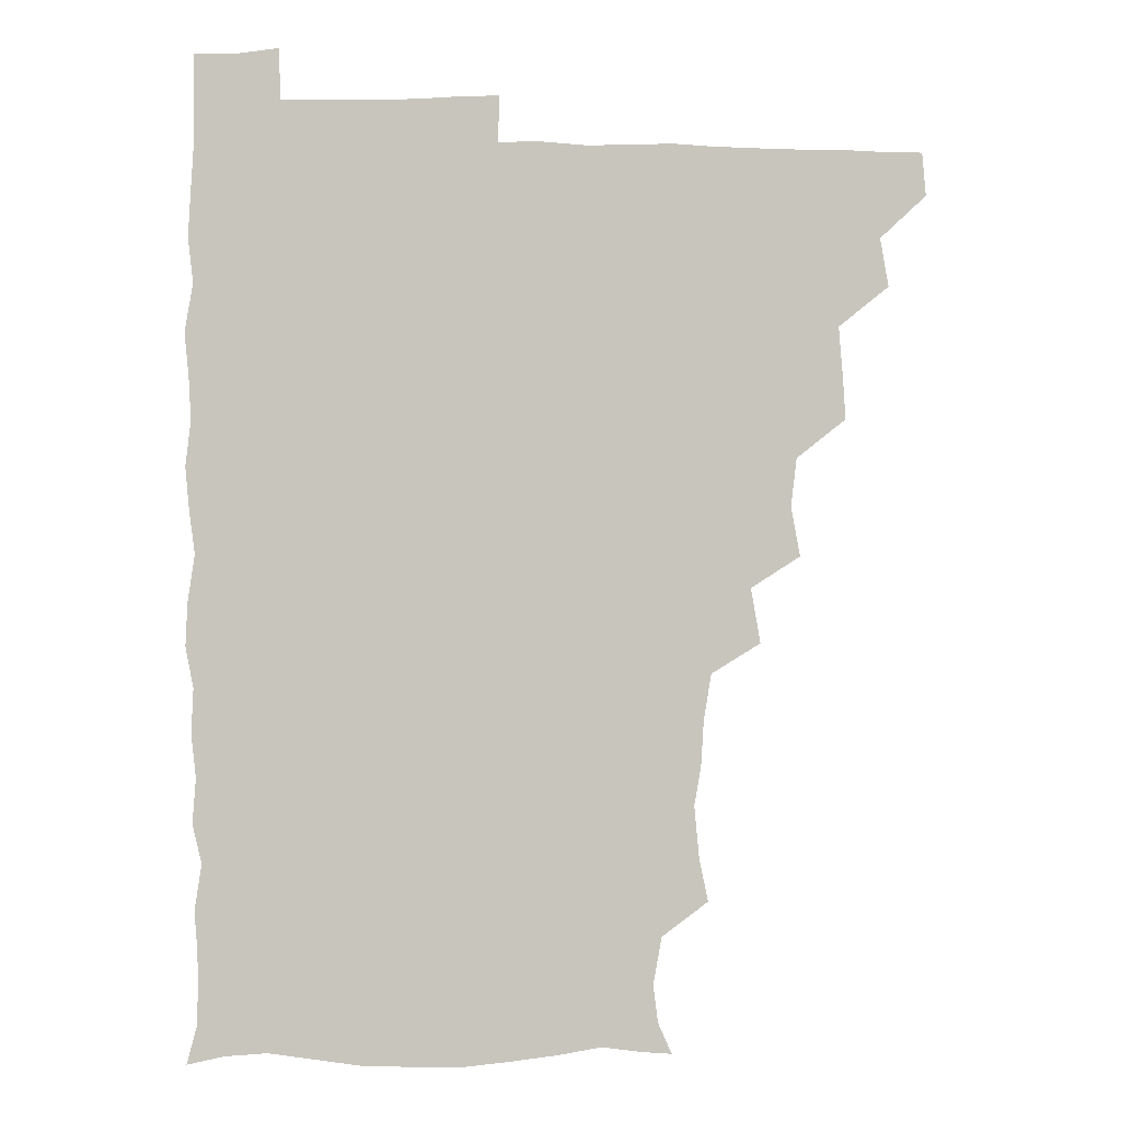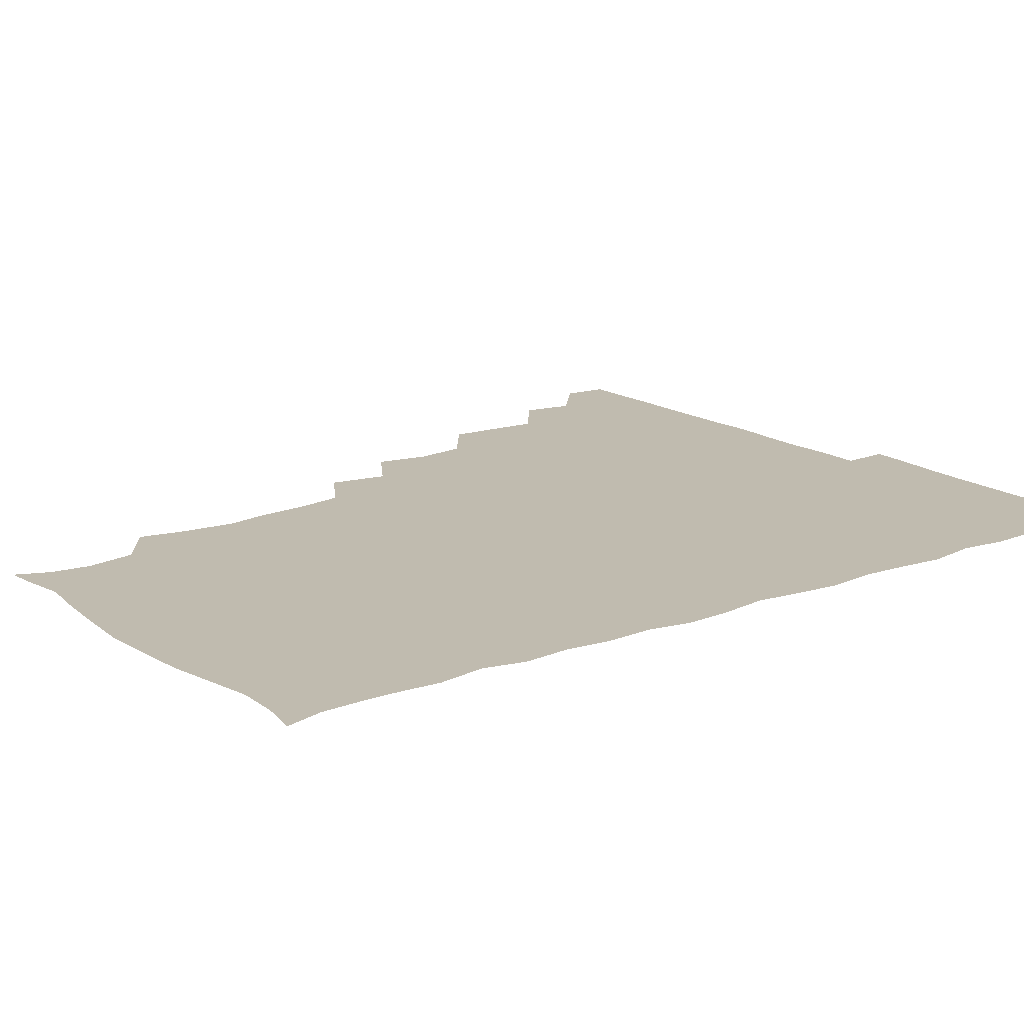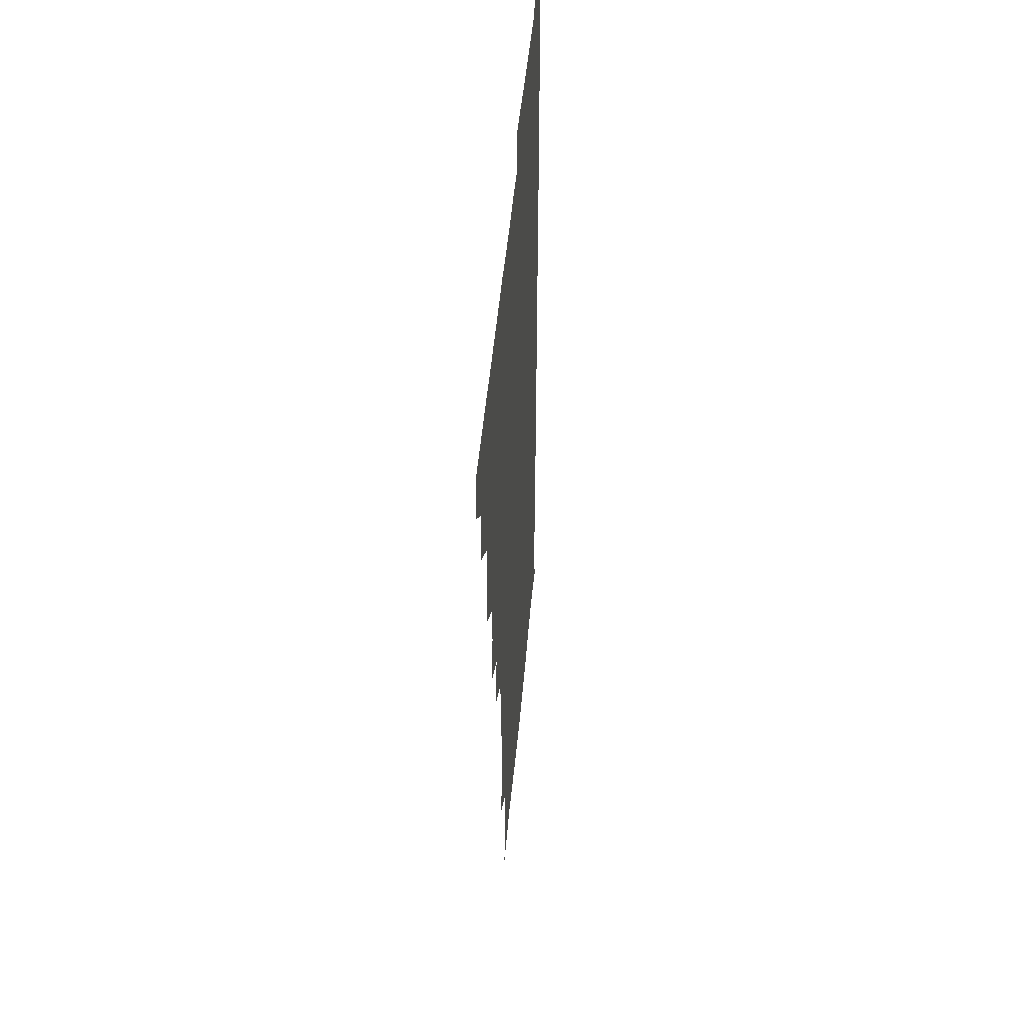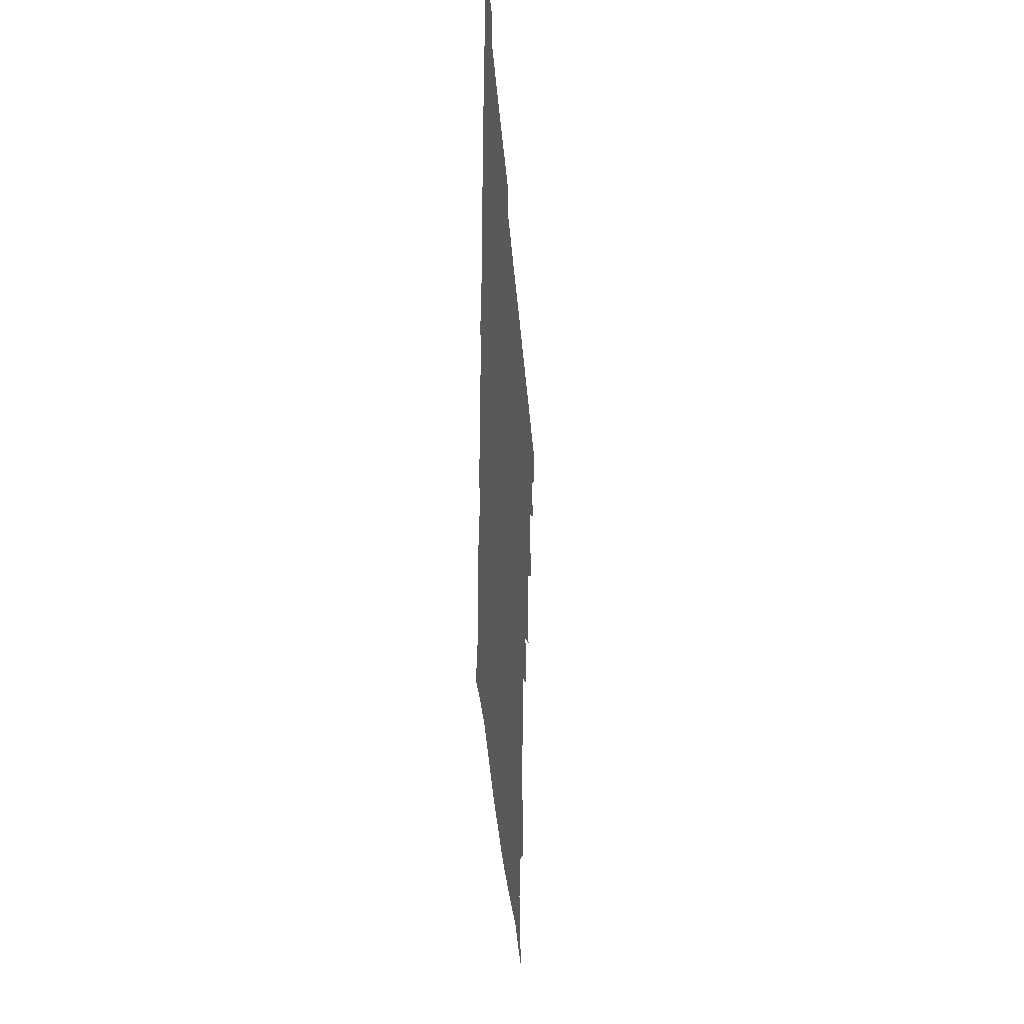
<metadata>
{"format":"obj","ext":"obj","renderer":"f3d","projection":"perspective","resolution":1024,"background":"white","views":[{"elev":0.5,"azim":174.5,"up":"+Y"},{"elev":16.2,"azim":53.0,"up":"+Z"},{"elev":45.6,"azim":-85.2,"up":"+Y"},{"elev":-40.5,"azim":94.6,"up":"+Y"}]}
</metadata>
<code>
v 464.9 495.2 0
v 466.2 510.4 0
v 478.2 463 0
v 481.3 480.1 0
v 481.6 495.6 0
v 481.8 510.5 0
v 493.6 416.2 0
v 494.6 431.2 0
v 496.1 448.8 0
v 496.6 465.5 0
v 497.5 480.8 0
v 496.7 495.8 0
v 496.2 511 0
v 509.8 368 0
v 513 385.6 0
v 511 402.5 0
v 513.1 421.4 0
v 512.3 436.6 0
v 512.9 451.9 0
v 513.6 467 0
v 512.3 481.1 0
v 512 495.6 0
v 511.2 510.8 0
v 523.9 337.5 0
v 527.3 356.9 0
v 527.4 374.6 0
v 527.7 390.9 0
v 527.5 406.6 0
v 526.6 420.8 0
v 526.1 435.4 0
v 527.1 451.5 0
v 527.3 466.5 0
v 526.9 481 0
v 526.5 495.8 0
v 526.1 511.1 0
v 542.4 246.9 0
v 545.6 262.6 0
v 547.3 280.6 0
v 544.9 294.3 0
v 544 310.4 0
v 541.3 326.9 0
v 541.8 344.9 0
v 542.2 360.8 0
v 542 376.2 0
v 542.4 392.4 0
v 541.7 406.3 0
v 541.4 421.3 0
v 542.3 437.2 0
v 541.8 451.5 0
v 542.3 466.3 0
v 541.5 481.2 0
v 541.3 495.9 0
v 540.9 511.4 0
v 555.2 193.7 0
v 560.1 204.8 0
v 561.8 218.1 0
v 558.8 234.8 0
v 558.8 253.1 0
v 559.1 269 0
v 558.8 284.1 0
v 558.9 300.4 0
v 557.3 314.7 0
v 557.3 331.3 0
v 556.4 345.6 0
v 557.2 362.4 0
v 557.3 377.5 0
v 556 391 0
v 557 407.3 0
v 557.2 422.4 0
v 556.8 436.9 0
v 557.3 452.1 0
v 556.5 466.4 0
v 557 480.9 0
v 556.4 495.7 0
v 555.4 512.2 0
v 565.4 194.6 0
v 569.9 205.5 0
v 574.2 225.9 0
v 573.6 241.8 0
v 573.7 257.4 0
v 572.2 270.2 0
v 572.5 286.2 0
v 573 303.9 0
v 573.1 317.8 0
v 572 332.3 0
v 572.3 347.8 0
v 571.5 361.9 0
v 572.2 378.6 0
v 572.2 392.9 0
v 571.3 406.5 0
v 572 422.9 0
v 571.9 437.3 0
v 571.7 451.8 0
v 571.4 466.2 0
v 571.7 480.7 0
v 571.2 495.9 0
v 570.4 511.5 0
v 579.9 196.6 0
v 586.5 213.5 0
v 587.6 227.1 0
v 587.4 242.7 0
v 587.4 258.8 0
v 587.1 273.1 0
v 587.6 287.8 0
v 586.8 301.7 0
v 587.2 320.1 0
v 586.6 331.7 0
v 586.8 348 0
v 586.6 362.5 0
v 586.4 377 0
v 586.7 393.1 0
v 586.4 407 0
v 586.4 421.8 0
v 586.5 437 0
v 586.4 451.5 0
v 586.5 466.2 0
v 586.4 481 0
v 586 496.1 0
v 585.8 511.2 0
v 595.7 194 0
v 600.8 212.7 0
v 602.1 228.9 0
v 602.1 243.4 0
v 601.9 257 0
v 601 270.4 0
v 601.2 288.6 0
v 602.4 303.8 0
v 601.4 317.6 0
v 601.4 332.4 0
v 601.5 348.7 0
v 601.5 363.2 0
v 601.4 377.2 0
v 601.3 392.6 0
v 601.5 407.8 0
v 601.4 422.2 0
v 601.4 437.1 0
v 601.4 451.5 0
v 601.5 466.2 0
v 601.7 480.8 0
v 601.6 495.4 0
v 600.7 512.2 0
v 613 192.1 0
v 616 213.1 0
v 616.7 228.2 0
v 616 243.3 0
v 616.6 259.6 0
v 616.6 274.6 0
v 616.3 286.4 0
v 616 305.2 0
v 616.1 317.7 0
v 616.3 333.7 0
v 616.1 348 0
v 616.1 362.3 0
v 616.2 378.3 0
v 616.1 393.1 0
v 616.1 407.8 0
v 616.2 422.2 0
v 616 436.6 0
v 616.2 451.5 0
v 616.8 466.6 0
v 616.7 480.7 0
v 616.6 495.4 0
v 616.2 511.8 0
v 615.6 527.9 0
v 630.4 190.4 0
v 630.6 212 0
v 630.7 230.7 0
v 631.1 243.7 0
v 631.3 259.8 0
v 630.9 272.8 0
v 631.4 288.8 0
v 630.8 303.2 0
v 630.6 318.3 0
v 630.7 334.3 0
v 630.9 347.2 0
v 630.8 363 0
v 630.8 378 0
v 630.7 392.8 0
v 630.7 407.4 0
v 631 423.7 0
v 631 437.2 0
v 631.1 451.6 0
v 631.2 466.5 0
v 631.3 480.9 0
v 631.3 495.5 0
v 630.9 511.2 0
v 629.1 527.4 0
v 647.3 191.1 0
v 645.8 213.4 0
v 646.1 227.5 0
v 645.4 242.7 0
v 645.4 259.5 0
v 645.4 273.5 0
v 645.7 289.4 0
v 645.4 304.5 0
v 645.7 317.3 0
v 645.2 333.2 0
v 645.3 348.6 0
v 645.4 362.9 0
v 645.4 378 0
v 645.4 392.7 0
v 645.3 408.8 0
v 645.6 422.7 0
v 645.7 437.1 0
v 645.8 451.7 0
v 645.9 466.8 0
v 646 481.1 0
v 646.1 495.7 0
v 646.8 509.4 0
v 644.2 526.2 0
v 664.4 191.9 0
v 661 211.6 0
v 660.2 229.3 0
v 660.4 242.4 0
v 659.3 259.8 0
v 660.3 272.5 0
v 659.4 290.1 0
v 659.7 304.1 0
v 660.1 318 0
v 659.7 333.5 0
v 659.5 348.7 0
v 660.4 362.2 0
v 660.1 377.7 0
v 660.7 391.4 0
v 659.8 408.2 0
v 660 422.6 0
v 660.7 436.5 0
v 660.4 452.1 0
v 660.3 466.9 0
v 660.7 481.2 0
v 660.9 495.8 0
v 660.9 510.2 0
v 659.9 525.7 0
v 680.6 194.4 0
v 676.3 212.1 0
v 674.8 228.5 0
v 674.7 243.6 0
v 674.4 258 0
v 674.3 273.4 0
v 673.7 289.3 0
v 673.6 304.3 0
v 674.6 317.9 0
v 673.9 333.7 0
v 674.9 347.3 0
v 674.7 362.2 0
v 674.1 378.4 0
v 674.8 392.2 0
v 673.7 408.7 0
v 674.5 422.6 0
v 674.7 437.3 0
v 675.3 451.6 0
v 675 466.7 0
v 675 481.8 0
v 675.6 496.1 0
v 675.6 510.8 0
v 675.8 525.5 0
v 695.9 196.8 0
v 691.9 211.3 0
v 689.8 227.1 0
v 688.5 243.5 0
v 688.1 258.6 0
v 688.4 272.9 0
v 688 288.5 0
v 689.2 301.7 0
v 687.7 319 0
v 688.8 332.6 0
v 688.3 348.3 0
v 688.8 362.2 0
v 688.1 378 0
v 689 392.3 0
v 688.9 407.4 0
v 688.9 422.3 0
v 688.7 437.4 0
v 689.8 451.5 0
v 688.9 467.6 0
v 689.6 481.6 0
v 689.8 496.2 0
v 690.6 510.7 0
v 691 525.3 0
v 691.6 542.9 0
v 710.5 196 0
v 706.5 209.9 0
v 704.9 224.5 0
v 704.4 239.3 0
v 702.5 256.2 0
v 702.8 270.2 0
v 702.9 286 0
v 702.3 301.3 0
v 703.1 316 0
v 703.6 330.5 0
v 704.8 345.2 0
v 703.1 361 0
v 703.2 375.5 0
v 704.7 389.9 0
v 703.9 405.8 0
v 704.8 419.8 0
v 703 436.5 0
v 705 450.3 0
v 703.2 466.7 0
v 703.4 481.4 0
v 704.5 495.7 0
v 705.1 510.6 0
v 704.9 525.1 0
v 705.8 540.7 0
v 723.5 193.4 0
v 720 206.4 0
v 719.6 219.3 0
v 719.8 232.7 0
v 720.8 246.2 0
v 718.3 262.5 0
v 721.4 276.2 0
v 720.2 292.1 0
v 721.8 307.1 0
v 721 322.9 0
v 723.7 337.1 0
v 723 352.2 0
v 720.5 368.9 0
v 722.4 383.9 0
v 723.7 398.9 0
v 721.7 414.9 0
v 722.5 430.5 0
v 723.9 444.9 0
v 721 462 0
v 722.6 477.4 0
v 721.7 493.4 0
v 720.6 510 0
v 720.4 525.6 0
v 720.8 540.5 0
f 4 5 1
f 1 5 2
f 5 6 2
f 9 10 3
f 3 10 4
f 10 11 4
f 4 11 5
f 11 12 5
f 5 12 6
f 12 13 6
f 16 17 7
f 7 17 8
f 17 18 8
f 8 18 9
f 18 19 9
f 9 19 10
f 19 20 10
f 10 20 11
f 20 21 11
f 11 21 12
f 21 22 12
f 12 22 13
f 22 23 13
f 25 26 14
f 14 26 15
f 26 27 15
f 15 27 16
f 27 28 16
f 16 28 17
f 28 29 17
f 17 29 18
f 29 30 18
f 18 30 19
f 30 31 19
f 19 31 20
f 31 32 20
f 20 32 21
f 32 33 21
f 21 33 22
f 33 34 22
f 22 34 23
f 34 35 23
f 41 42 24
f 24 42 25
f 42 43 25
f 25 43 26
f 43 44 26
f 26 44 27
f 44 45 27
f 27 45 28
f 45 46 28
f 28 46 29
f 46 47 29
f 29 47 30
f 47 48 30
f 30 48 31
f 48 49 31
f 31 49 32
f 49 50 32
f 32 50 33
f 50 51 33
f 33 51 34
f 51 52 34
f 34 52 35
f 52 53 35
f 57 58 36
f 36 58 37
f 58 59 37
f 37 59 38
f 59 60 38
f 38 60 39
f 60 61 39
f 39 61 40
f 61 62 40
f 40 62 41
f 62 63 41
f 41 63 42
f 63 64 42
f 42 64 43
f 64 65 43
f 43 65 44
f 65 66 44
f 44 66 45
f 66 67 45
f 45 67 46
f 67 68 46
f 46 68 47
f 68 69 47
f 47 69 48
f 69 70 48
f 48 70 49
f 70 71 49
f 49 71 50
f 71 72 50
f 50 72 51
f 72 73 51
f 51 73 52
f 73 74 52
f 52 74 53
f 74 75 53
f 54 76 55
f 76 77 55
f 55 77 56
f 77 78 56
f 56 78 57
f 78 79 57
f 57 79 58
f 79 80 58
f 58 80 59
f 80 81 59
f 59 81 60
f 81 82 60
f 60 82 61
f 82 83 61
f 61 83 62
f 83 84 62
f 62 84 63
f 84 85 63
f 63 85 64
f 85 86 64
f 64 86 65
f 86 87 65
f 65 87 66
f 87 88 66
f 66 88 67
f 88 89 67
f 67 89 68
f 89 90 68
f 68 90 69
f 90 91 69
f 69 91 70
f 91 92 70
f 70 92 71
f 92 93 71
f 71 93 72
f 93 94 72
f 72 94 73
f 94 95 73
f 73 95 74
f 95 96 74
f 74 96 75
f 96 97 75
f 76 98 77
f 98 99 77
f 77 99 78
f 99 100 78
f 78 100 79
f 100 101 79
f 79 101 80
f 101 102 80
f 80 102 81
f 102 103 81
f 81 103 82
f 103 104 82
f 82 104 83
f 104 105 83
f 83 105 84
f 105 106 84
f 84 106 85
f 106 107 85
f 85 107 86
f 107 108 86
f 86 108 87
f 108 109 87
f 87 109 88
f 109 110 88
f 88 110 89
f 110 111 89
f 89 111 90
f 111 112 90
f 90 112 91
f 112 113 91
f 91 113 92
f 113 114 92
f 92 114 93
f 114 115 93
f 93 115 94
f 115 116 94
f 94 116 95
f 116 117 95
f 95 117 96
f 117 118 96
f 96 118 97
f 118 119 97
f 98 120 99
f 120 121 99
f 99 121 100
f 121 122 100
f 100 122 101
f 122 123 101
f 101 123 102
f 123 124 102
f 102 124 103
f 124 125 103
f 103 125 104
f 125 126 104
f 104 126 105
f 126 127 105
f 105 127 106
f 127 128 106
f 106 128 107
f 128 129 107
f 107 129 108
f 129 130 108
f 108 130 109
f 130 131 109
f 109 131 110
f 131 132 110
f 110 132 111
f 132 133 111
f 111 133 112
f 133 134 112
f 112 134 113
f 134 135 113
f 113 135 114
f 135 136 114
f 114 136 115
f 136 137 115
f 115 137 116
f 137 138 116
f 116 138 117
f 138 139 117
f 117 139 118
f 139 140 118
f 118 140 119
f 140 141 119
f 120 142 121
f 142 143 121
f 121 143 122
f 143 144 122
f 122 144 123
f 144 145 123
f 123 145 124
f 145 146 124
f 124 146 125
f 146 147 125
f 125 147 126
f 147 148 126
f 126 148 127
f 148 149 127
f 127 149 128
f 149 150 128
f 128 150 129
f 150 151 129
f 129 151 130
f 151 152 130
f 130 152 131
f 152 153 131
f 131 153 132
f 153 154 132
f 132 154 133
f 154 155 133
f 133 155 134
f 155 156 134
f 134 156 135
f 156 157 135
f 135 157 136
f 157 158 136
f 136 158 137
f 158 159 137
f 137 159 138
f 159 160 138
f 138 160 139
f 160 161 139
f 139 161 140
f 161 162 140
f 140 162 141
f 162 163 141
f 142 165 143
f 165 166 143
f 143 166 144
f 166 167 144
f 144 167 145
f 167 168 145
f 145 168 146
f 168 169 146
f 146 169 147
f 169 170 147
f 147 170 148
f 170 171 148
f 148 171 149
f 171 172 149
f 149 172 150
f 172 173 150
f 150 173 151
f 173 174 151
f 151 174 152
f 174 175 152
f 152 175 153
f 175 176 153
f 153 176 154
f 176 177 154
f 154 177 155
f 177 178 155
f 155 178 156
f 178 179 156
f 156 179 157
f 179 180 157
f 157 180 158
f 180 181 158
f 158 181 159
f 181 182 159
f 159 182 160
f 182 183 160
f 160 183 161
f 183 184 161
f 161 184 162
f 184 185 162
f 162 185 163
f 185 186 163
f 163 186 164
f 186 187 164
f 165 188 166
f 188 189 166
f 166 189 167
f 189 190 167
f 167 190 168
f 190 191 168
f 168 191 169
f 191 192 169
f 169 192 170
f 192 193 170
f 170 193 171
f 193 194 171
f 171 194 172
f 194 195 172
f 172 195 173
f 195 196 173
f 173 196 174
f 196 197 174
f 174 197 175
f 197 198 175
f 175 198 176
f 198 199 176
f 176 199 177
f 199 200 177
f 177 200 178
f 200 201 178
f 178 201 179
f 201 202 179
f 179 202 180
f 202 203 180
f 180 203 181
f 203 204 181
f 181 204 182
f 204 205 182
f 182 205 183
f 205 206 183
f 183 206 184
f 206 207 184
f 184 207 185
f 207 208 185
f 185 208 186
f 208 209 186
f 186 209 187
f 209 210 187
f 188 211 189
f 211 212 189
f 189 212 190
f 212 213 190
f 190 213 191
f 213 214 191
f 191 214 192
f 214 215 192
f 192 215 193
f 215 216 193
f 193 216 194
f 216 217 194
f 194 217 195
f 217 218 195
f 195 218 196
f 218 219 196
f 196 219 197
f 219 220 197
f 197 220 198
f 220 221 198
f 198 221 199
f 221 222 199
f 199 222 200
f 222 223 200
f 200 223 201
f 223 224 201
f 201 224 202
f 224 225 202
f 202 225 203
f 225 226 203
f 203 226 204
f 226 227 204
f 204 227 205
f 227 228 205
f 205 228 206
f 228 229 206
f 206 229 207
f 229 230 207
f 207 230 208
f 230 231 208
f 208 231 209
f 231 232 209
f 209 232 210
f 232 233 210
f 211 234 212
f 234 235 212
f 212 235 213
f 235 236 213
f 213 236 214
f 236 237 214
f 214 237 215
f 237 238 215
f 215 238 216
f 238 239 216
f 216 239 217
f 239 240 217
f 217 240 218
f 240 241 218
f 218 241 219
f 241 242 219
f 219 242 220
f 242 243 220
f 220 243 221
f 243 244 221
f 221 244 222
f 244 245 222
f 222 245 223
f 245 246 223
f 223 246 224
f 246 247 224
f 224 247 225
f 247 248 225
f 225 248 226
f 248 249 226
f 226 249 227
f 249 250 227
f 227 250 228
f 250 251 228
f 228 251 229
f 251 252 229
f 229 252 230
f 252 253 230
f 230 253 231
f 253 254 231
f 231 254 232
f 254 255 232
f 232 255 233
f 255 256 233
f 234 257 235
f 257 258 235
f 235 258 236
f 258 259 236
f 236 259 237
f 259 260 237
f 237 260 238
f 260 261 238
f 238 261 239
f 261 262 239
f 239 262 240
f 262 263 240
f 240 263 241
f 263 264 241
f 241 264 242
f 264 265 242
f 242 265 243
f 265 266 243
f 243 266 244
f 266 267 244
f 244 267 245
f 267 268 245
f 245 268 246
f 268 269 246
f 246 269 247
f 269 270 247
f 247 270 248
f 270 271 248
f 248 271 249
f 271 272 249
f 249 272 250
f 272 273 250
f 250 273 251
f 273 274 251
f 251 274 252
f 274 275 252
f 252 275 253
f 275 276 253
f 253 276 254
f 276 277 254
f 254 277 255
f 277 278 255
f 255 278 256
f 278 279 256
f 257 281 258
f 281 282 258
f 258 282 259
f 282 283 259
f 259 283 260
f 283 284 260
f 260 284 261
f 284 285 261
f 261 285 262
f 285 286 262
f 262 286 263
f 286 287 263
f 263 287 264
f 287 288 264
f 264 288 265
f 288 289 265
f 265 289 266
f 289 290 266
f 266 290 267
f 290 291 267
f 267 291 268
f 291 292 268
f 268 292 269
f 292 293 269
f 269 293 270
f 293 294 270
f 270 294 271
f 294 295 271
f 271 295 272
f 295 296 272
f 272 296 273
f 296 297 273
f 273 297 274
f 297 298 274
f 274 298 275
f 298 299 275
f 275 299 276
f 299 300 276
f 276 300 277
f 300 301 277
f 277 301 278
f 301 302 278
f 278 302 279
f 302 303 279
f 279 303 280
f 303 304 280
f 281 305 282
f 305 306 282
f 282 306 283
f 306 307 283
f 283 307 284
f 307 308 284
f 284 308 285
f 308 309 285
f 285 309 286
f 309 310 286
f 286 310 287
f 310 311 287
f 287 311 288
f 311 312 288
f 288 312 289
f 312 313 289
f 289 313 290
f 313 314 290
f 290 314 291
f 314 315 291
f 291 315 292
f 315 316 292
f 292 316 293
f 316 317 293
f 293 317 294
f 317 318 294
f 294 318 295
f 318 319 295
f 295 319 296
f 319 320 296
f 296 320 297
f 320 321 297
f 297 321 298
f 321 322 298
f 298 322 299
f 322 323 299
f 299 323 300
f 323 324 300
f 300 324 301
f 324 325 301
f 301 325 302
f 325 326 302
f 302 326 303
f 326 327 303
f 303 327 304
f 327 328 304

</code>
